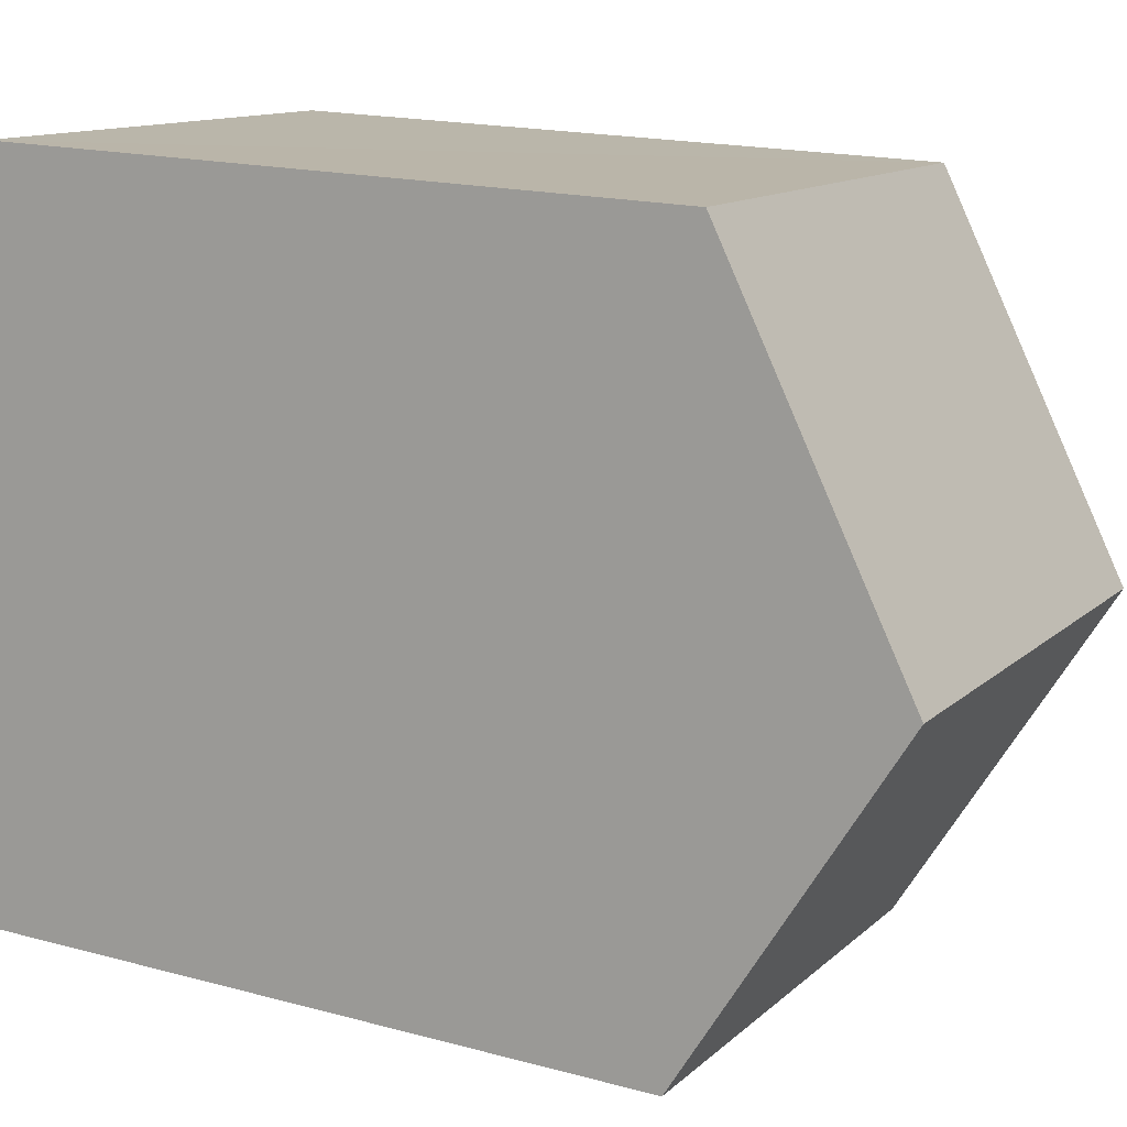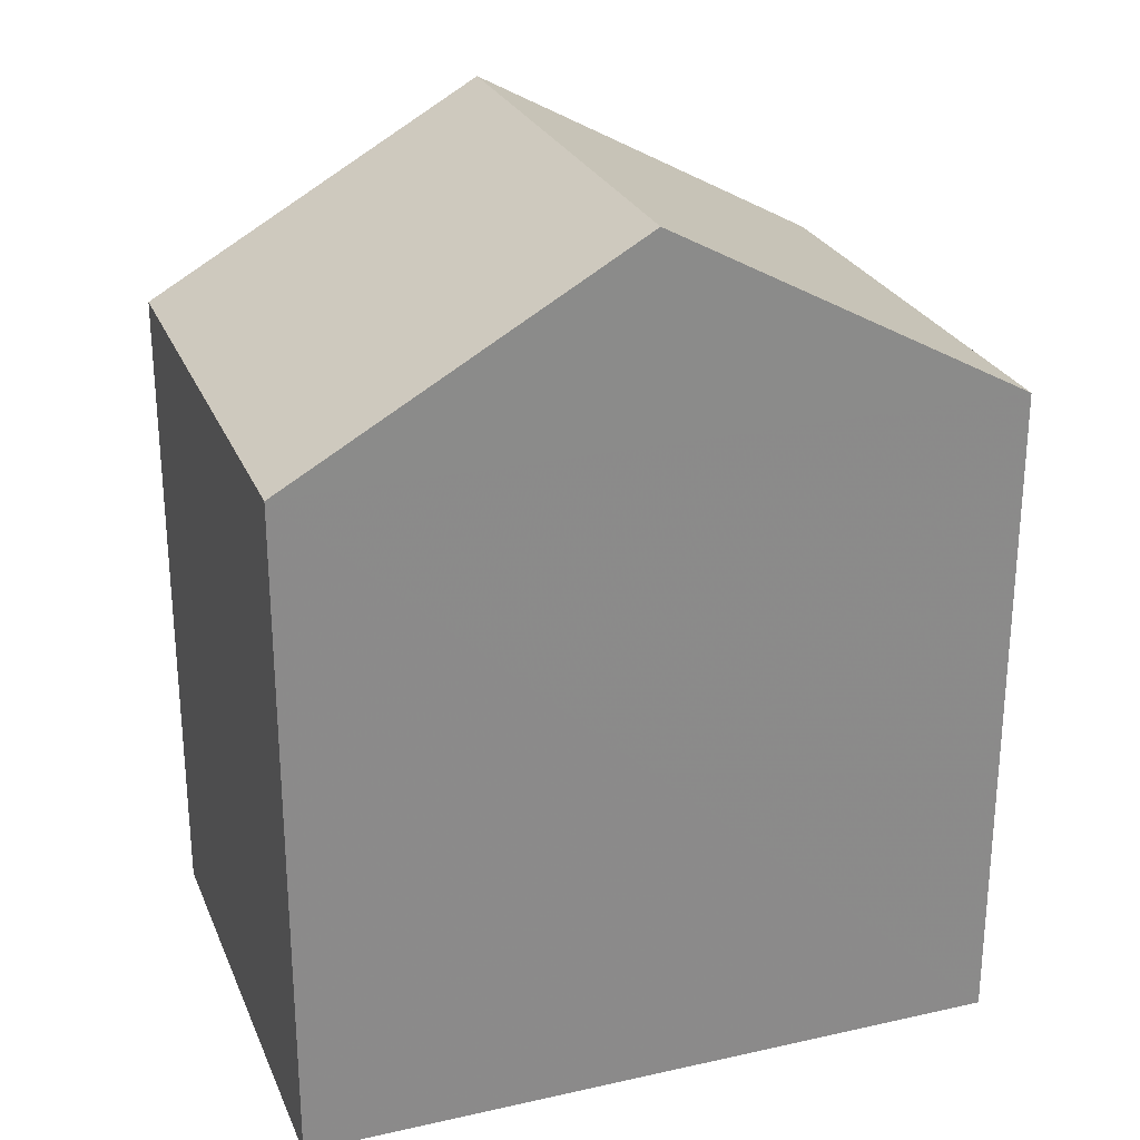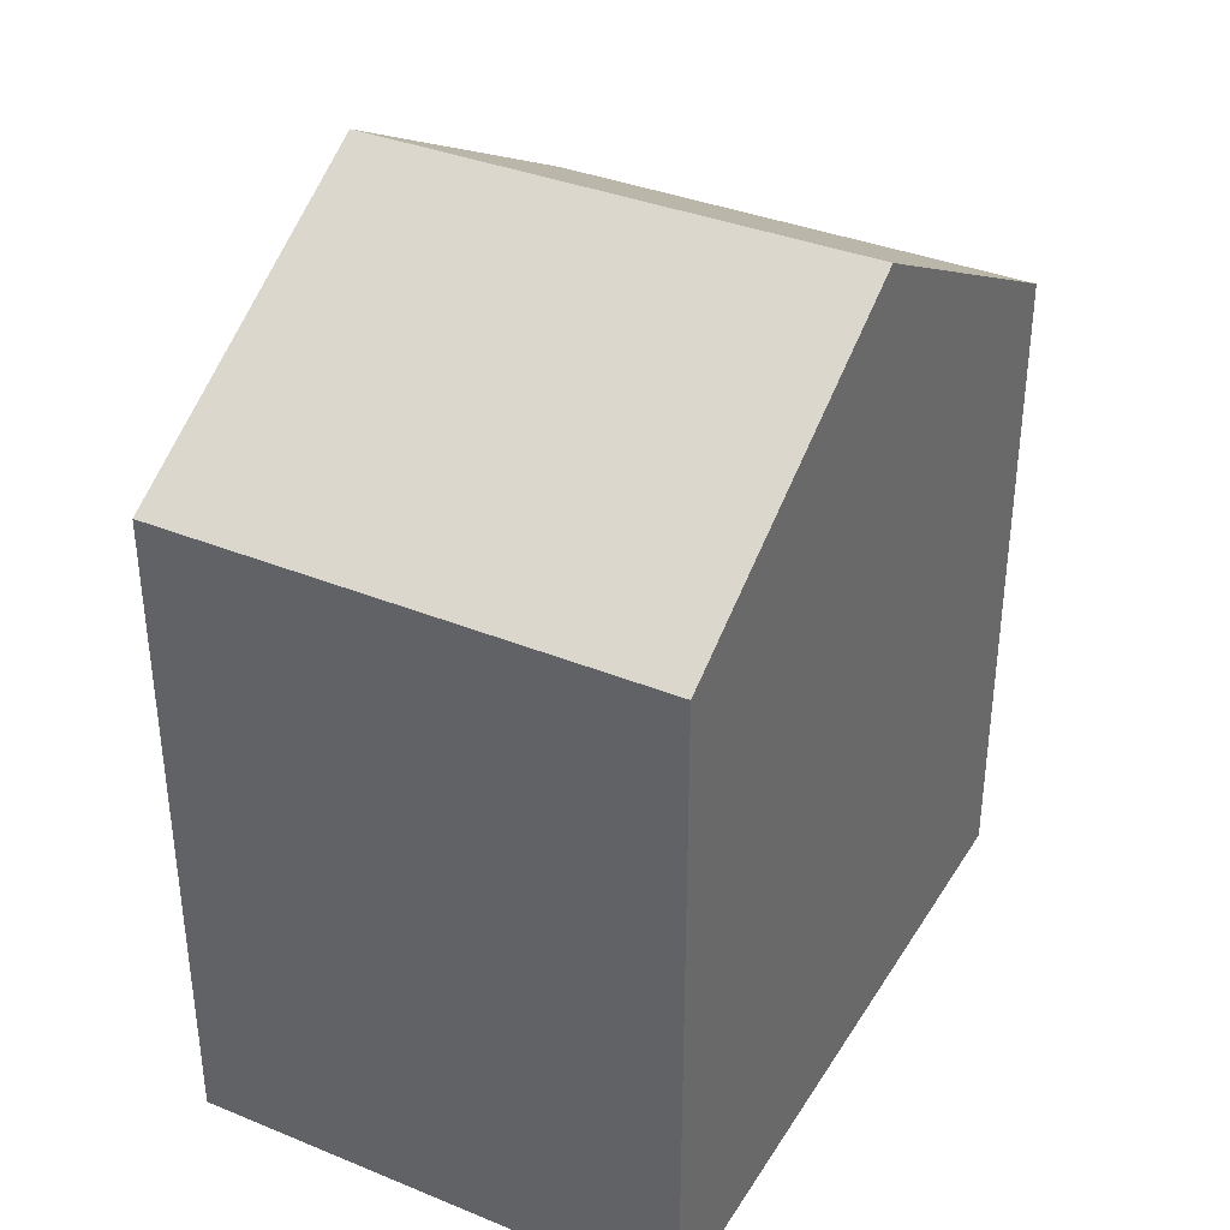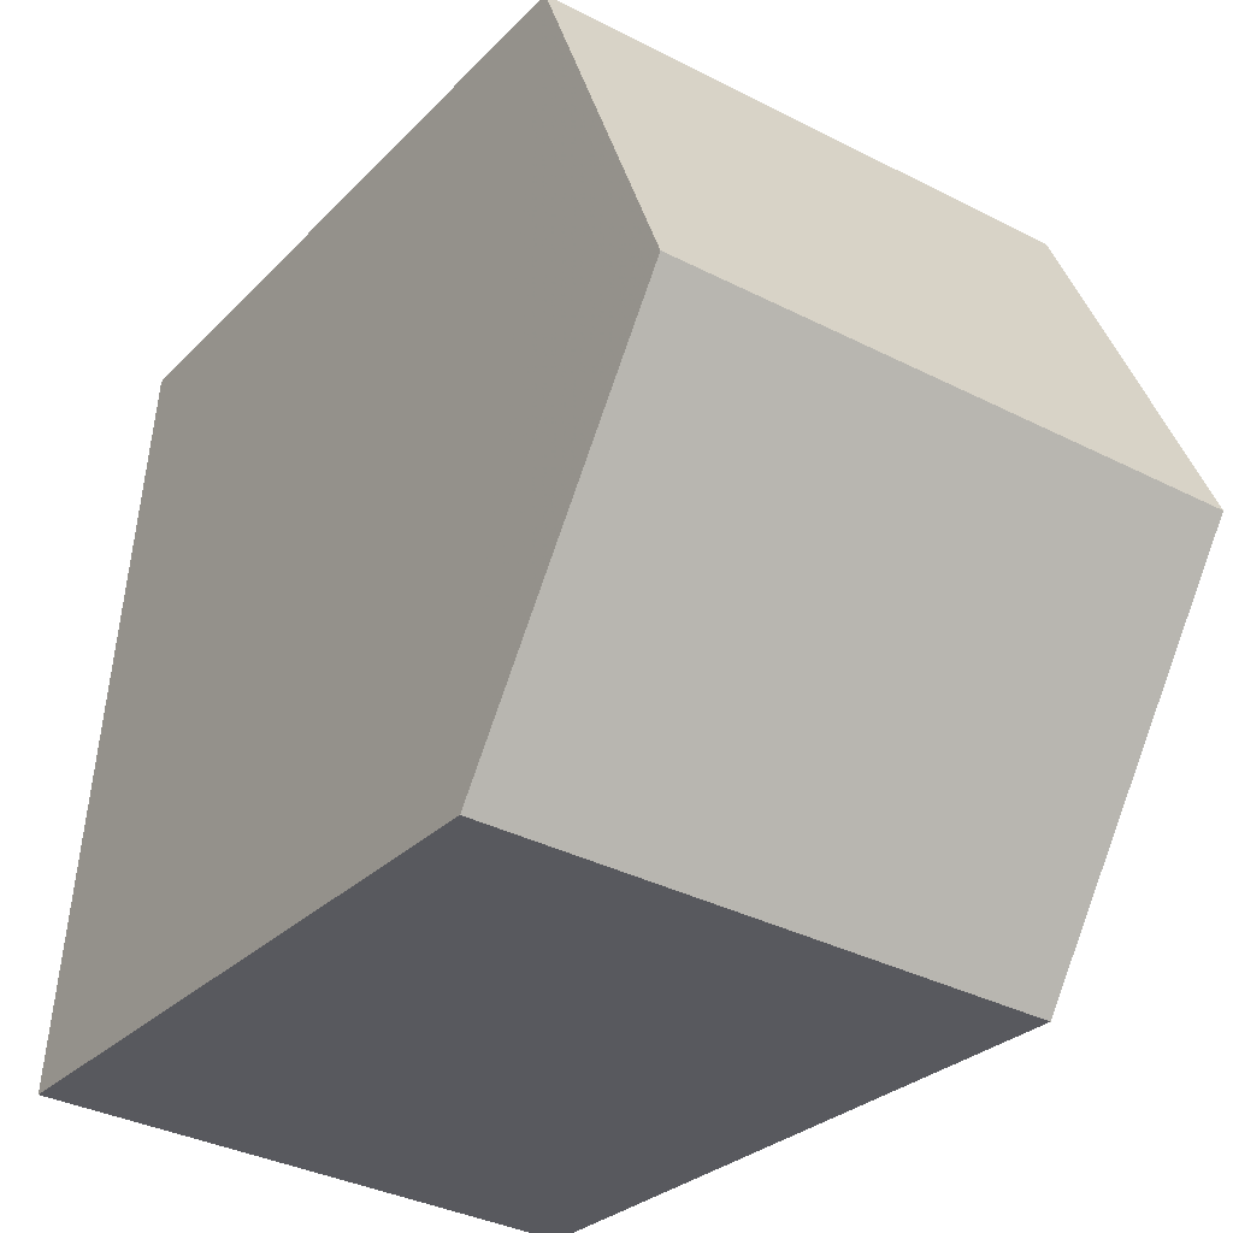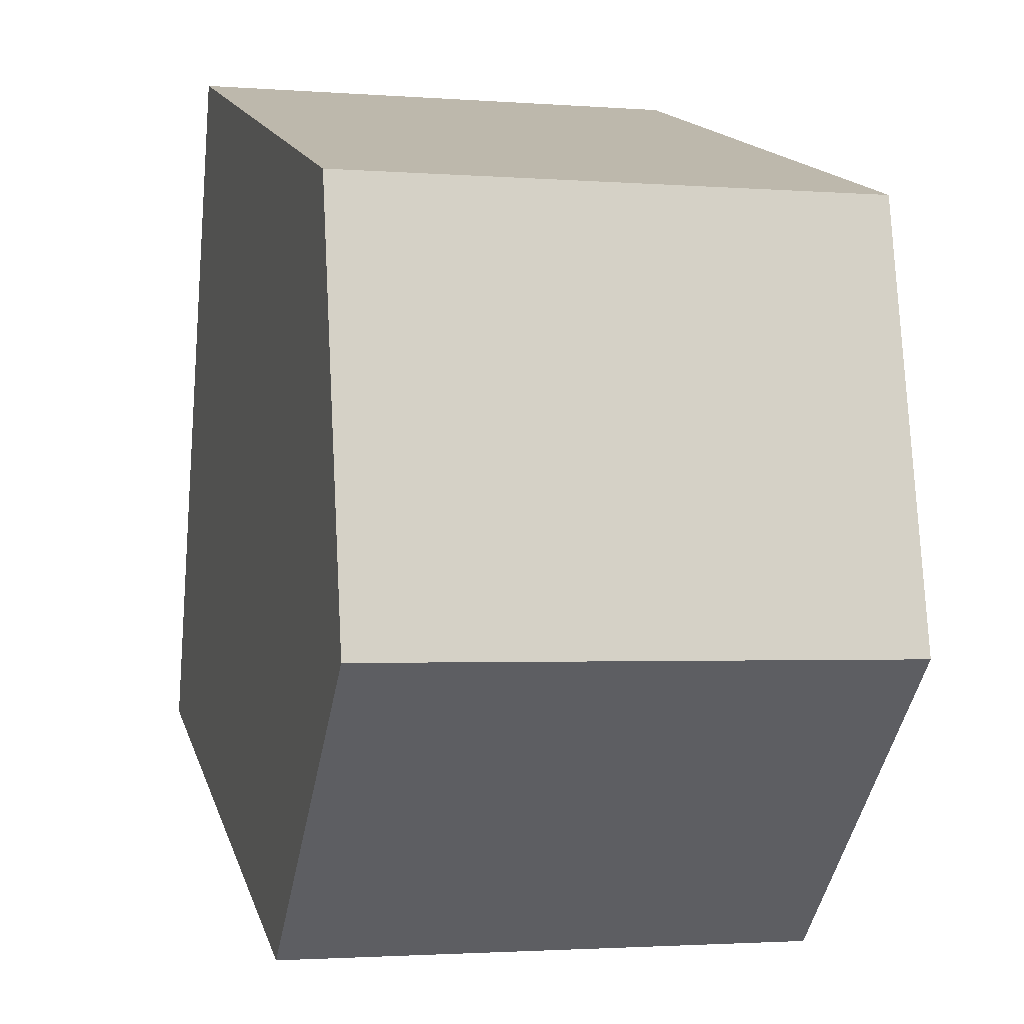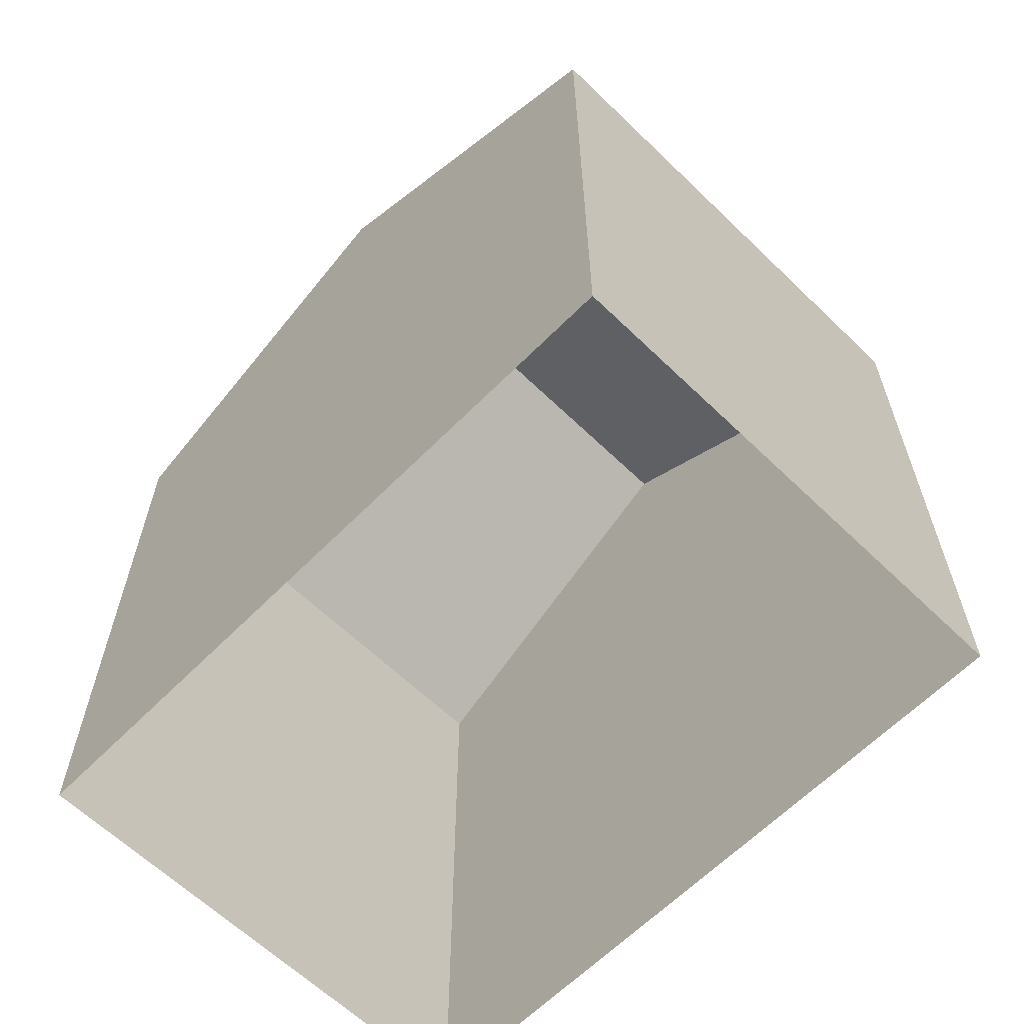
<metadata>
{"format":"obj","ext":"obj","renderer":"f3d","projection":"perspective","resolution":1024,"background":"white","views":[{"elev":17.6,"azim":-62.1,"up":"+Y"},{"elev":26.1,"azim":66.0,"up":"+Z"},{"elev":36.1,"azim":23.5,"up":"+Z"},{"elev":-27.8,"azim":-33.5,"up":"+Y"},{"elev":15.5,"azim":-14.6,"up":"+Y"},{"elev":-62.6,"azim":131.0,"up":"+Z"}]}
</metadata>
<code>
v -5426 -3.624e+04 3.402
v -5421 -3.623e+04 3.404
v -5422 -3.624e+04 3.401
v -5426 -3.623e+04 3.404
v -5426 -3.623e+04 9.589
v -5422 -3.624e+04 11.4
v -5421 -3.623e+04 9.588
v -5426 -3.624e+04 11.4
v -5422 -3.624e+04 9.586
v -5426 -3.624e+04 9.587
f 1 2 3
f 1 4 2
f 5 6 7
f 8 6 5
f 6 8 9
f 9 8 10
f 8 5 10
f 6 9 7
f 9 1 3
f 9 10 1
f 10 4 1
f 10 5 4
f 7 2 4
f 5 7 4
f 9 3 2
f 7 9 2

</code>
